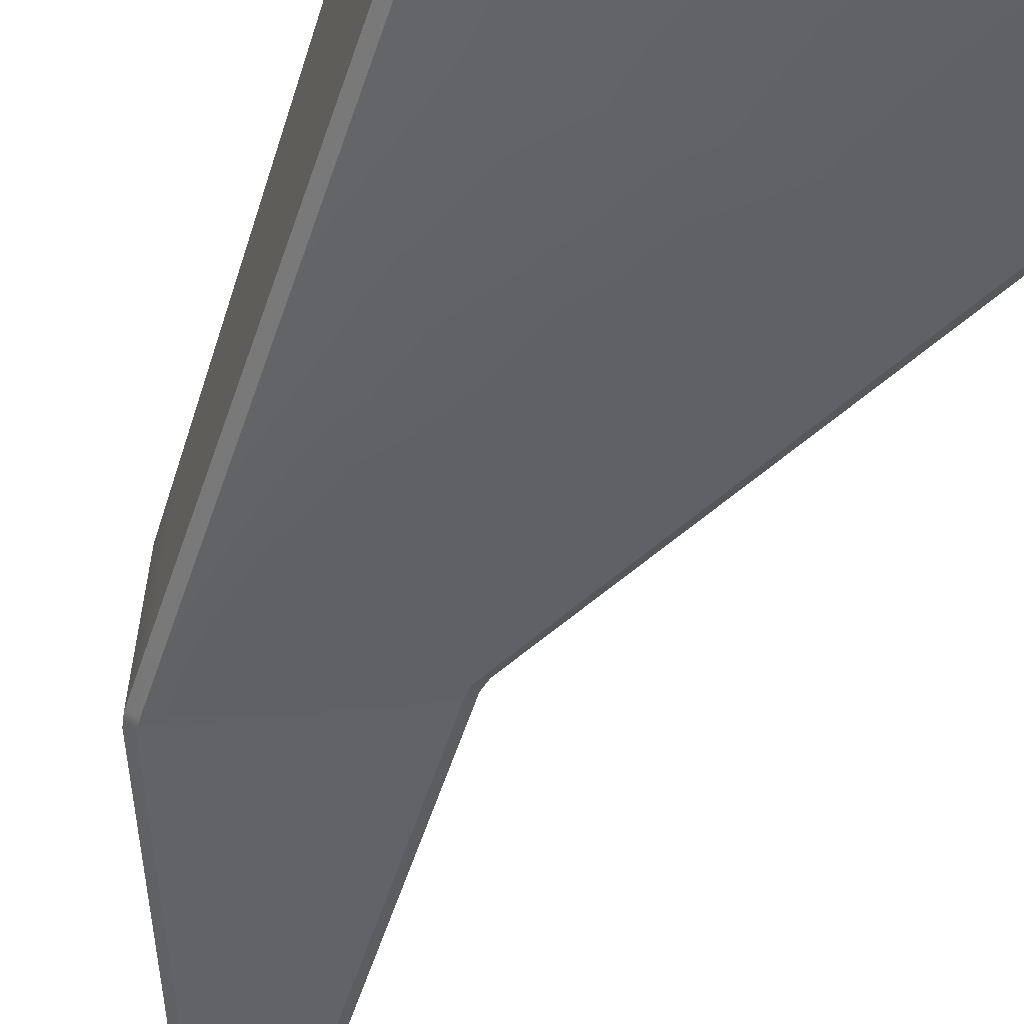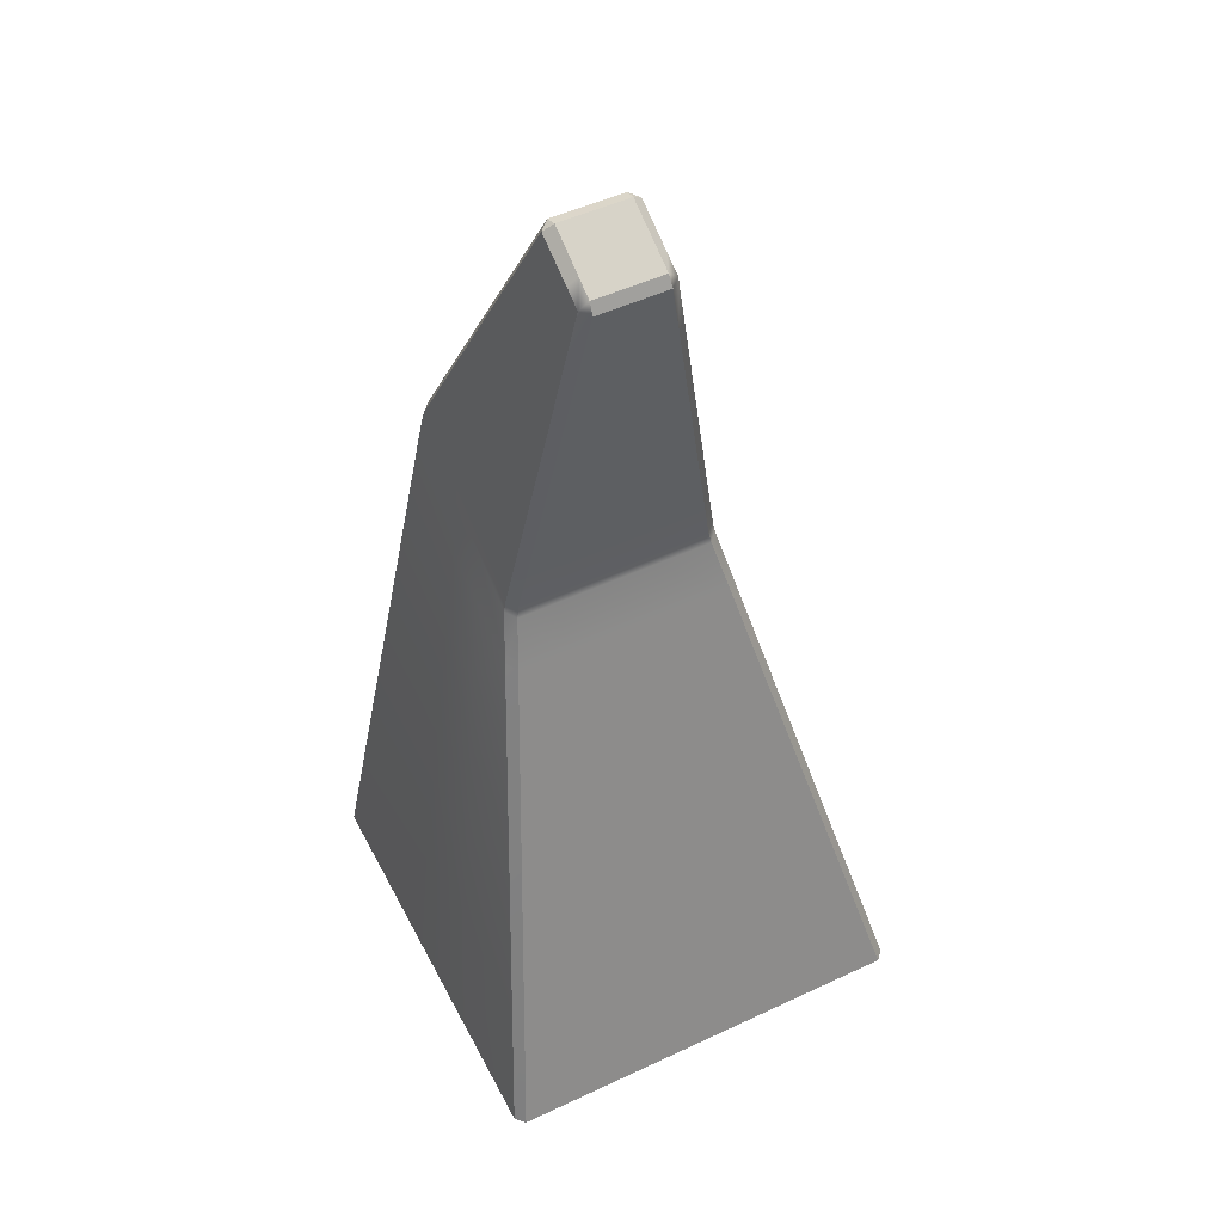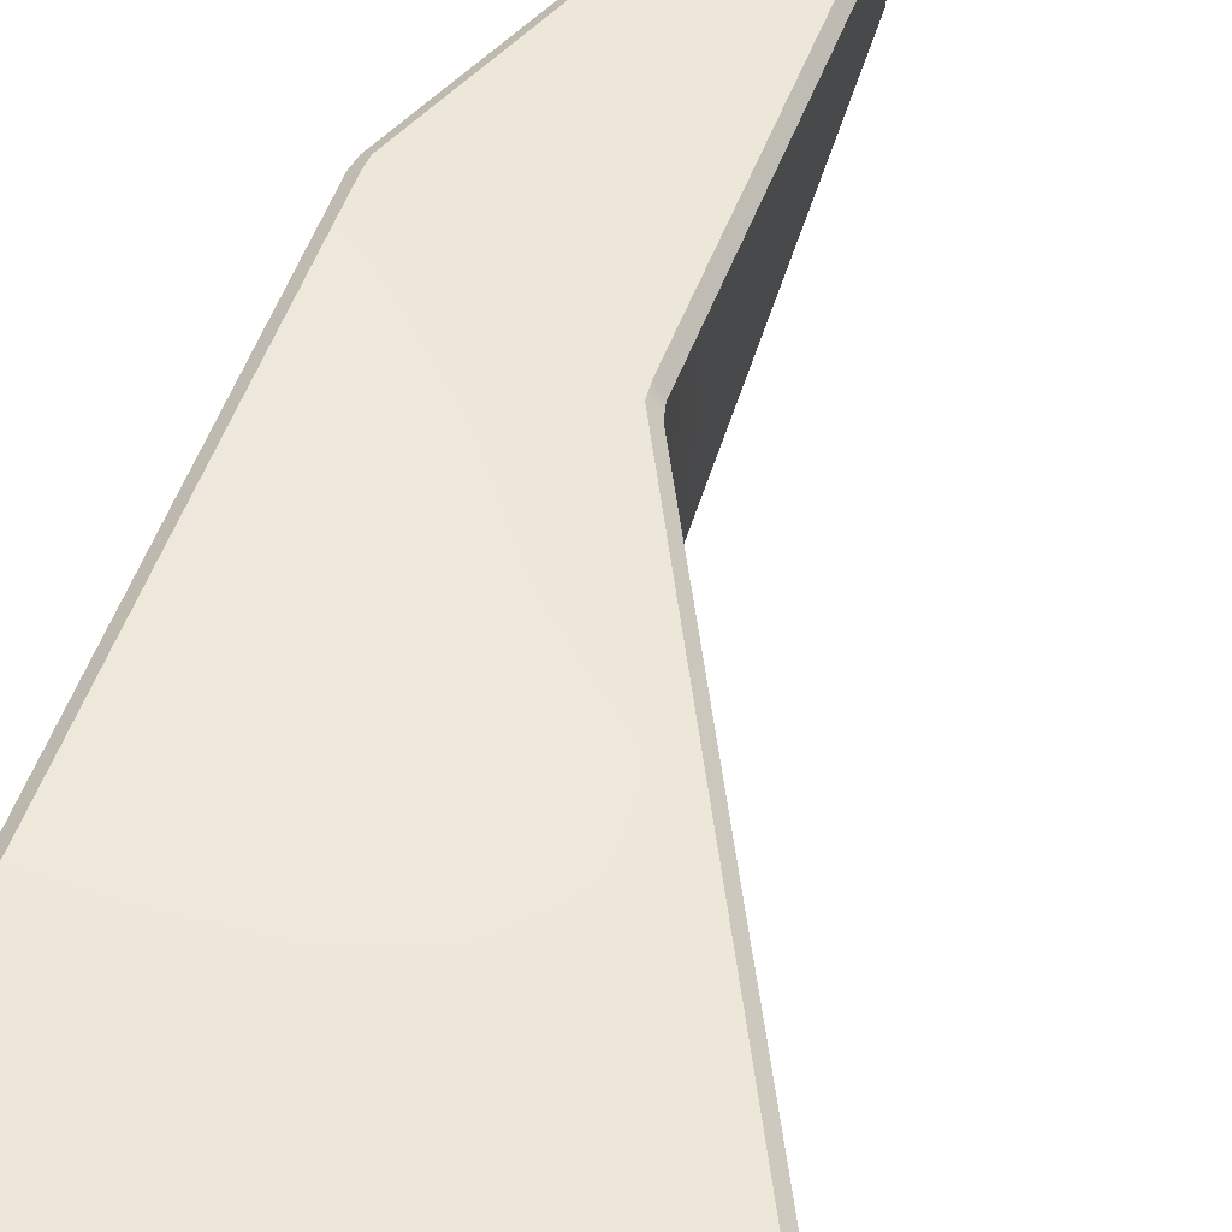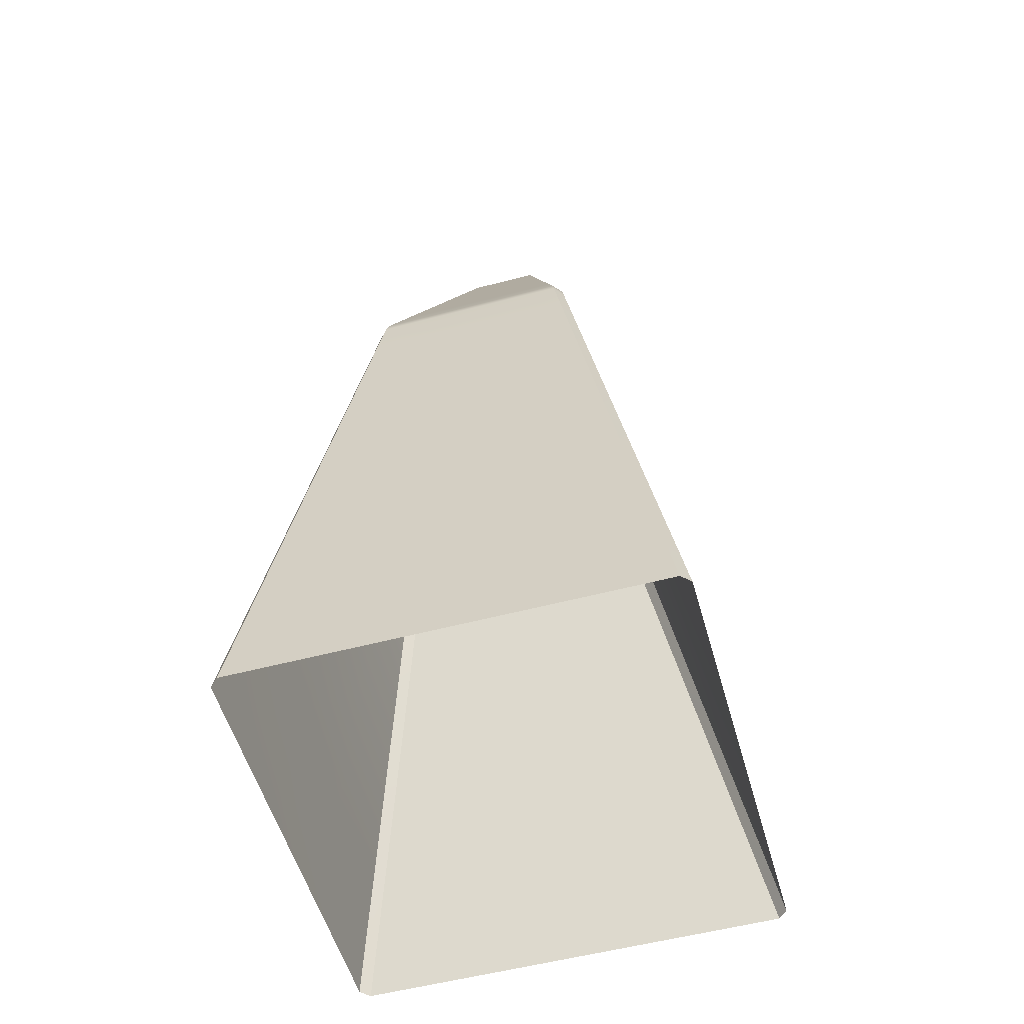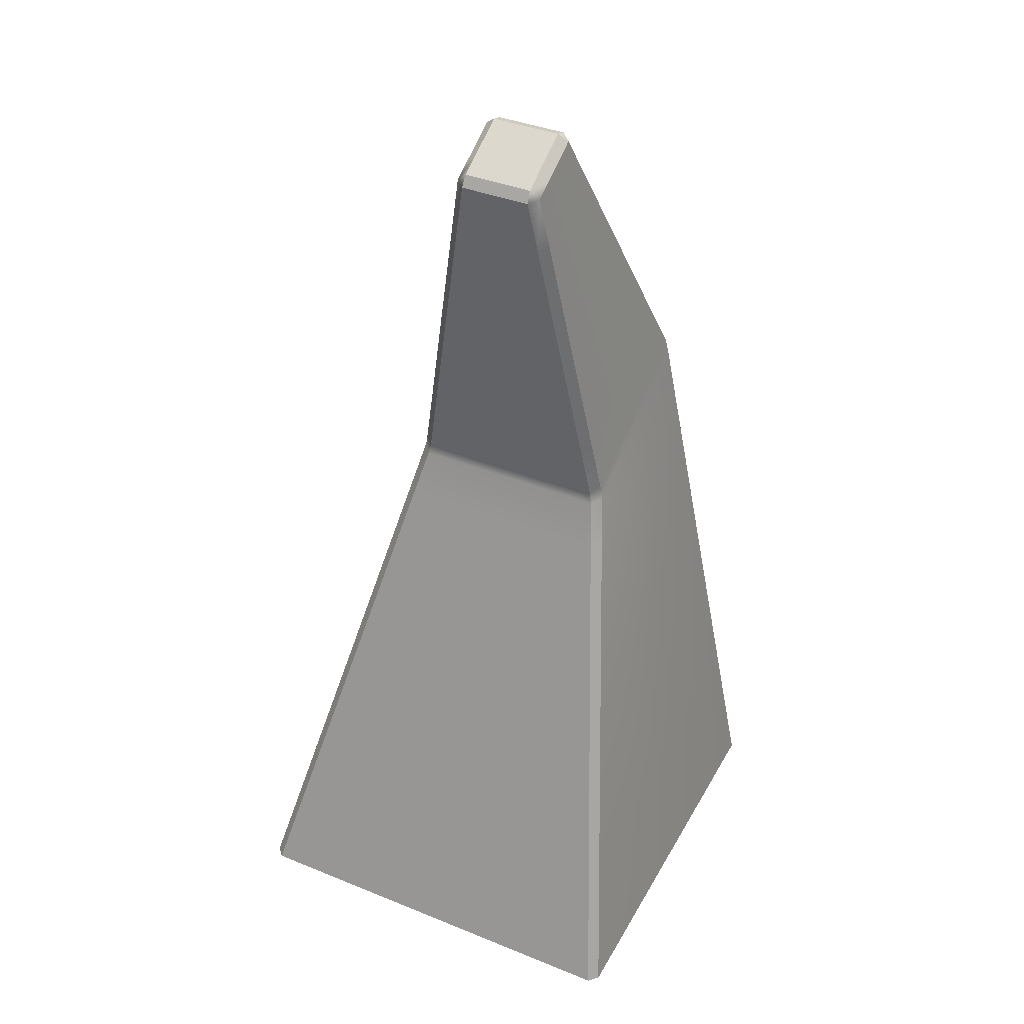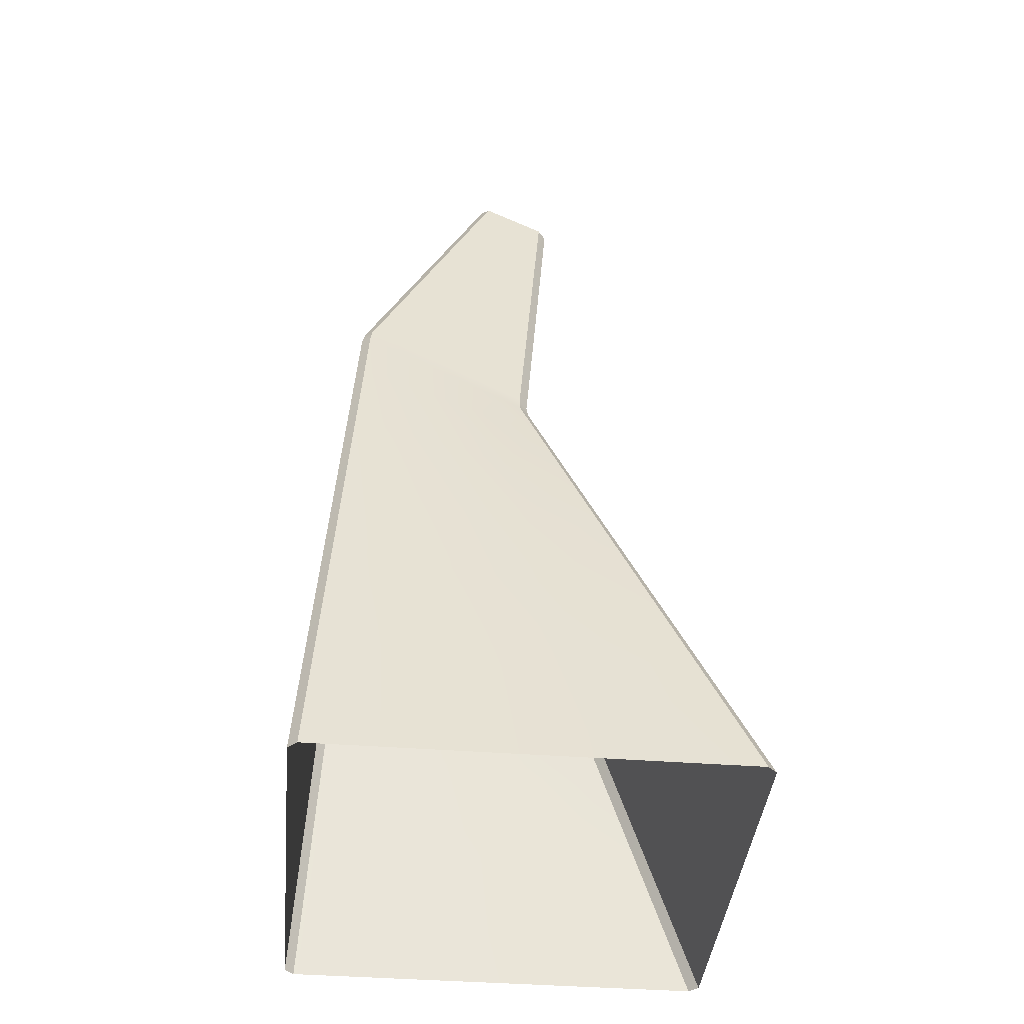
<metadata>
{"format":"obj","ext":"obj","renderer":"f3d","projection":"perspective","resolution":1024,"background":"white","views":[{"elev":-61.5,"azim":-21.9,"up":"+Z"},{"elev":50.4,"azim":62.9,"up":"+Y"},{"elev":61.0,"azim":15.1,"up":"+Z"},{"elev":-54.5,"azim":-74.3,"up":"+Y"},{"elev":39.1,"azim":116.8,"up":"+Y"},{"elev":-40.5,"azim":-5.4,"up":"+Y"}]}
</metadata>
<code>
g default
v -41.5 1124 54.56
v -36.61 1134 42.52
v -51.13 1129 43.53
v 45.8 1081 43.59
v 37.98 1095 42.86
v 35.9 1084 54.47
v -51.13 1129 -43.53
v -36.75 1134 -42.66
v -41.5 1124 -54.56
v 35.9 1084 -54.47
v 37.91 1095 -42.78
v 45.8 1081 -43.59
v -254.6 -2.934 265.4
v -265.4 -2.934 254.4
v -218.7 754.6 121.3
v -207.8 748 132.8
v -205.4 764 129.9
v -215 769.5 118.6
v 265.4 -2.934 254.7
v 254.2 -2.934 265.4
v 8.312 647.6 119.3
v -1.847 653.7 129.9
v -1.744 636.5 132.8
v 10.6 632.4 122.3
v -215 769.5 -118.6
v -205.4 764 -129.9
v -207.7 748 -132.8
v -218.7 754.6 -121.3
v -1.802 653.6 -129.9
v 8.312 647.6 -119.3
v 10.6 632.4 -122.3
v -1.744 636.5 -132.8
v 254.2 -2.934 -265.4
v 265.4 -2.934 -254.7
v -265.4 -2.934 -254.4
v -254.6 -2.934 -265.4
v 265.4 -2.934 142.3
v 10.6 632.4 68.32
v 8.312 647.6 66.65
v 45.8 1081 24.34
v 37.97 1095 23.95
v -36.64 1134 23.71
v -51.13 1129 24.31
v -215 769.5 66.25
v -218.7 754.6 67.73
v -265.4 -2.934 142.1
v 265.4 -2.934 -103.3
v 10.6 632.4 -49.58
v 8.312 647.6 -48.36
v 45.8 1081 -17.67
v 37.93 1095 -17.32
v -36.71 1134 -17.33
v -51.13 1129 -17.64
v -215 769.5 -48.08
v -218.7 754.6 -49.16
v -265.4 -2.934 -103.1
v -190.9 822.4 107.6
v -190.9 822.4 60.07
v -190.9 822.4 -43.6
v -190.9 822.4 -107.6
v -181.3 817 -118.8
v 3.746 717 -118.8
v 13.83 711.4 -108.2
v 13.83 711.4 -43.85
v 13.83 711.4 60.42
v 13.83 711.4 108.2
v 3.707 717.1 118.8
v -181.3 817 118.8
v -160.9 888.2 93.82
v -160.9 888.2 52.4
v -160.9 888.2 -38.03
v -160.9 888.2 -93.82
v -151.3 883 -105
v 10.65 795.9 -105
v 20.69 790.8 -94.32
v 20.69 790.7 -38.23
v 20.69 790.7 52.68
v 20.69 790.7 94.32
v 10.62 795.9 105
v -151.3 883 105
v -122.8 971.7 76.37
v -122.8 971.7 42.65
v -122.8 971.7 -30.95
v -122.8 971.7 -76.37
v -113.2 966.8 -87.5
v 19.41 896 -87.45
v 29.41 891.5 -76.71
v 29.41 891.5 -31.09
v 29.41 891.5 42.84
v 29.41 891.5 76.71
v 19.39 896.1 87.44
v -113.2 966.8 87.51
v -96.61 1029 64.38
v -96.61 1029 35.95
v -96.61 1029 -26.09
v -96.61 1029 -64.38
v -87 1024 -75.47
v 25.43 964.8 -75.4
v 35.4 960.7 -64.62
v 35.4 960.7 -26.19
v 35.4 960.7 36.09
v 35.4 960.7 64.62
v 25.42 964.9 75.4
v -87 1024 75.48
v -76.3 1074 55.07
v -76.3 1074 30.75
v -76.3 1074 -22.32
v -76.3 1074 -55.07
v -66.68 1069 -66.14
v 30.1 1018 -66.05
v 40.04 1014 -55.23
v 40.04 1014 -22.38
v 40.04 1014 30.84
v 40.04 1014 55.23
v 30.1 1018 66.05
v -66.68 1069 66.14
v -212.1 678.4 145.1
v 22 577.1 145.1
v 34.25 573.4 134.6
v 34.25 573.4 75.18
v 34.25 573.4 -54.56
v 34.25 573.4 -134.6
v 22 577.1 -145.1
v -212.1 678.3 -145.1
v -223.1 684.3 -133.6
v -223.1 684.3 -54.17
v -223.1 684.3 74.63
v -223.1 684.3 133.6
v -219.1 566.6 164.8
v 60.07 482 164.8
v 72.16 478.9 154.3
v 72.16 478.9 86.18
v 72.16 478.9 -62.55
v 72.16 478.9 -154.3
v 60.07 482 -164.8
v -219 566.6 -164.8
v -230 571.6 -153.4
v -230 571.6 -62.2
v -230 571.6 85.69
v -230 571.6 153.4
v -226.4 449.1 185.6
v 100.1 381.9 185.6
v 112 379.5 175
v 112 379.5 97.75
v 112 379.5 -70.95
v 112 379.5 -175
v 100.1 381.9 -185.6
v -226.4 449.1 -185.6
v -237.3 453.1 -174.3
v -237.3 453 -70.64
v -237.3 453 97.33
v -237.3 453 174.3
v -235.2 308.3 210.5
v 148.1 262 210.5
v 159.8 260.3 199.9
v 159.8 260.3 111.6
v 159.8 260.3 -81.01
v 159.8 260.3 -199.9
v 148.1 262 -210.5
v -235.2 308.2 -210.5
v -246.1 311 -199.3
v -246.1 311 -80.77
v -246.1 311 111.3
v -246.1 311 199.3
v -243.5 174.5 234.1
v 193.7 148.1 234.1
v 205.2 147.2 223.5
v 205.2 147.2 124.8
v 205.2 147.2 -90.58
v 205.2 147.2 -223.5
v 193.7 148.1 -234.1
v -243.5 174.5 -234.1
v -254.4 176 -223
v -254.4 176 -90.38
v -254.4 176 124.5
v -254.4 176 223
v 96.88 -2.934 265.4
v 58.53 156.3 234.1
v 29.62 276.3 210.5
v -0.8269 402.7 185.6
v -26.23 508.2 164.8
v -50.38 608.4 145.1
v -65.44 671 132.8
v -64.78 687.8 129.9
v -53.48 748 118.8
v -39.44 822.8 105
v -21.59 917.9 87.46
v -9.336 983.3 75.42
v 0.1796 1034 66.08
v 11.97 1097 54.5
v 14.92 1107 42.75
v 14.9 1107 23.88
v 14.86 1107 -17.32
v 14.83 1107 -42.74
v 11.97 1097 -54.5
v 0.1853 1034 -66.08
v -9.326 983.2 -75.42
v -21.58 917.9 -87.46
v -39.41 822.8 -105
v -53.45 747.9 -118.8
v -64.74 687.7 -129.9
v -65.42 670.9 -132.8
v -50.36 608.4 -145.1
v -26.22 508.2 -164.8
v -0.8188 402.7 -185.6
v 29.62 276.3 -210.5
v 58.53 156.3 -234.1
v 96.88 -2.934 -265.4
v -51.34 -2.934 265.4
v -68.85 164 234.1
v -82.06 289.8 210.5
v -95.96 422.3 185.6
v -107.6 532.8 164.8
v -118.6 637.9 145.1
v -125.5 703.5 132.8
v -124.1 719.9 129.9
v -107.4 777.1 118.8
v -86.61 848.2 105
v -60.22 938.5 87.48
v -42.09 1001 75.45
v -28.02 1049 66.1
v -10.58 1108 54.52
v -6.808 1118 42.65
v -6.833 1118 23.81
v -6.887 1118 -17.33
v -6.92 1118 -42.71
v -10.58 1108 -54.52
v -28.01 1049 -66.1
v -42.08 1001 -75.45
v -60.2 938.5 -87.48
v -86.59 848.2 -105
v -107.4 777.1 -118.8
v -124.1 719.9 -129.9
v -125.4 703.4 -132.8
v -118.6 637.9 -145.1
v -107.5 532.8 -164.8
v -95.94 422.3 -185.6
v -82.05 289.8 -210.5
v -68.85 163.9 -234.1
v -51.34 -2.934 -265.4
v -190.7 -2.934 265.4
v -188.6 171.2 234.1
v -187.1 302.5 210.5
v -185.4 440.7 185.6
v -184 556 164.8
v -182.7 665.7 145.1
v -181.9 734 132.8
v -179.9 750.1 129.9
v -158.1 804.5 118.8
v -131 872.1 105
v -96.54 957.9 87.5
v -72.89 1017 75.47
v -54.53 1063 66.13
v -31.79 1119 54.55
v -27.25 1129 42.56
v -27.27 1129 23.74
v -27.34 1129 -17.33
v -27.38 1129 -42.67
v -31.79 1119 -54.55
v -54.53 1063 -66.13
v -72.89 1017 -75.47
v -96.53 957.9 -87.5
v -131 872.1 -105
v -158.1 804.5 -118.8
v -179.8 750.1 -129.9
v -181.9 734 -132.8
v -182.7 665.6 -145.1
v -184 556 -164.8
v -185.4 440.7 -185.6
v -187.1 302.4 -210.5
v -188.6 171.2 -234.1
v -190.7 -2.934 -265.4
g pCube1
f 68 57 18 17
f 2 1 254 255
f 3 2 42 43
f 66 67 22 21
f 5 4 40 41
f 60 61 26 25
f 9 8 258 259
f 62 63 30 29
f 128 117 16 15
f 15 18 44 45
f 17 16 247 248
f 118 119 24 23
f 21 24 38 39
f 27 26 265 266
f 28 27 124 125
f 32 31 122 123
f 17 248 249 68
f 2 255 256 42
f 61 264 265 26
f 21 39 65 66
f 57 58 44 18
f 16 117 246 247
f 24 119 120 38
f 27 266 267 124
f 45 127 128 15
f 1 2 3
f 4 5 6
f 7 8 9
f 10 11 12
f 15 16 17 18
f 21 22 23 24
f 25 26 27 28
f 29 30 31 32
f 38 120 121 48
f 39 38 48 49
f 64 65 39 49
f 41 40 50 51
f 42 256 257 52
f 43 42 52 53
f 58 59 54 44
f 45 44 54 55
f 55 126 127 45
f 48 121 122 31
f 49 48 31 30
f 63 64 49 30
f 51 50 12 11
f 52 257 258 8
f 53 52 8 7
f 25 54 59 60
f 55 54 25 28
f 28 125 126 55
f 69 70 58 57
f 70 71 59 58
f 60 59 71 72
f 72 73 61 60
f 73 263 264 61
f 74 75 63 62
f 75 76 64 63
f 76 77 65 64
f 66 65 77 78
f 78 79 67 66
f 68 249 250 80
f 80 69 57 68
f 81 82 70 69
f 82 83 71 70
f 72 71 83 84
f 84 85 73 72
f 85 262 263 73
f 86 87 75 74
f 87 88 76 75
f 88 89 77 76
f 78 77 89 90
f 90 91 79 78
f 80 250 251 92
f 92 81 69 80
f 93 94 82 81
f 94 95 83 82
f 84 83 95 96
f 96 97 85 84
f 97 261 262 85
f 98 99 87 86
f 99 100 88 87
f 100 101 89 88
f 90 89 101 102
f 102 103 91 90
f 92 251 252 104
f 104 93 81 92
f 105 106 94 93
f 106 107 95 94
f 96 95 107 108
f 108 109 97 96
f 109 260 261 97
f 110 111 99 98
f 111 112 100 99
f 112 113 101 100
f 102 101 113 114
f 114 115 103 102
f 104 252 253 116
f 116 105 93 104
f 43 106 105 3
f 53 107 106 43
f 108 107 53 7
f 7 9 109 108
f 9 259 260 109
f 10 12 111 110
f 50 112 111 12
f 40 113 112 50
f 114 113 40 4
f 4 6 115 114
f 116 253 254 1
f 1 3 105 116
f 245 246 117 129
f 130 131 119 118
f 120 119 131 132
f 121 120 132 133
f 122 121 133 134
f 123 122 134 135
f 124 267 268 136
f 125 124 136 137
f 126 125 137 138
f 127 126 138 139
f 128 127 139 140
f 140 129 117 128
f 244 245 129 141
f 142 143 131 130
f 132 131 143 144
f 133 132 144 145
f 134 133 145 146
f 135 134 146 147
f 136 268 269 148
f 137 136 148 149
f 138 137 149 150
f 139 138 150 151
f 140 139 151 152
f 152 141 129 140
f 243 244 141 153
f 154 155 143 142
f 144 143 155 156
f 145 144 156 157
f 146 145 157 158
f 147 146 158 159
f 148 269 270 160
f 149 148 160 161
f 150 149 161 162
f 151 150 162 163
f 152 151 163 164
f 164 153 141 152
f 242 243 153 165
f 166 167 155 154
f 156 155 167 168
f 157 156 168 169
f 158 157 169 170
f 159 158 170 171
f 160 270 271 172
f 161 160 172 173
f 162 161 173 174
f 163 162 174 175
f 164 163 175 176
f 176 165 153 164
f 241 242 165 13
f 20 19 167 166
f 168 167 19 37
f 169 168 37 47
f 170 169 47 34
f 171 170 34 33
f 172 271 272 36
f 173 172 36 35
f 174 173 35 56
f 175 174 56 46
f 176 175 46 14
f 14 13 165 176
f 166 178 177 20
f 154 179 178 166
f 142 180 179 154
f 130 181 180 142
f 118 182 181 130
f 183 182 118 23
f 184 183 23 22
f 185 184 22 67
f 186 185 67 79
f 187 186 79 91
f 188 187 91 103
f 189 188 103 115
f 190 189 115 6
f 191 190 6 5
f 192 191 5 41
f 193 192 41 51
f 194 193 51 11
f 195 194 11 10
f 196 195 10 110
f 197 196 110 98
f 198 197 98 86
f 199 198 86 74
f 200 199 74 62
f 201 200 62 29
f 202 201 29 32
f 203 202 32 123
f 204 203 123 135
f 205 204 135 147
f 206 205 147 159
f 207 206 159 171
f 208 207 171 33
f 177 178 210 209
f 178 179 211 210
f 179 180 212 211
f 180 181 213 212
f 181 182 214 213
f 215 214 182 183
f 216 215 183 184
f 217 216 184 185
f 218 217 185 186
f 219 218 186 187
f 220 219 187 188
f 221 220 188 189
f 222 221 189 190
f 223 222 190 191
f 224 223 191 192
f 225 224 192 193
f 226 225 193 194
f 227 226 194 195
f 228 227 195 196
f 229 228 196 197
f 230 229 197 198
f 231 230 198 199
f 232 231 199 200
f 233 232 200 201
f 234 233 201 202
f 235 234 202 203
f 236 235 203 204
f 237 236 204 205
f 238 237 205 206
f 239 238 206 207
f 240 239 207 208
f 209 210 242 241
f 210 211 243 242
f 211 212 244 243
f 212 213 245 244
f 213 214 246 245
f 247 246 214 215
f 248 247 215 216
f 249 248 216 217
f 250 249 217 218
f 251 250 218 219
f 252 251 219 220
f 253 252 220 221
f 254 253 221 222
f 255 254 222 223
f 256 255 223 224
f 257 256 224 225
f 258 257 225 226
f 259 258 226 227
f 260 259 227 228
f 261 260 228 229
f 262 261 229 230
f 263 262 230 231
f 264 263 231 232
f 265 264 232 233
f 266 265 233 234
f 267 266 234 235
f 268 267 235 236
f 269 268 236 237
f 270 269 237 238
f 271 270 238 239
f 272 271 239 240

</code>
